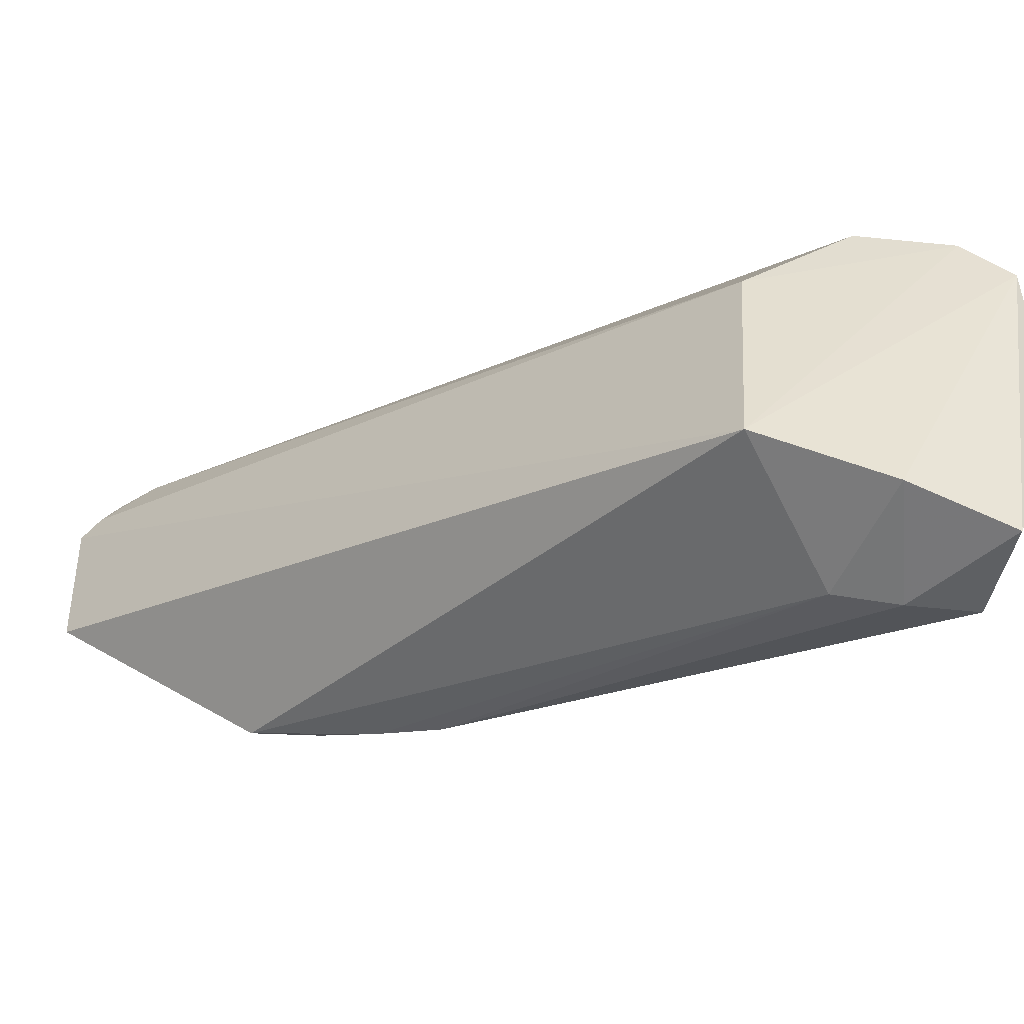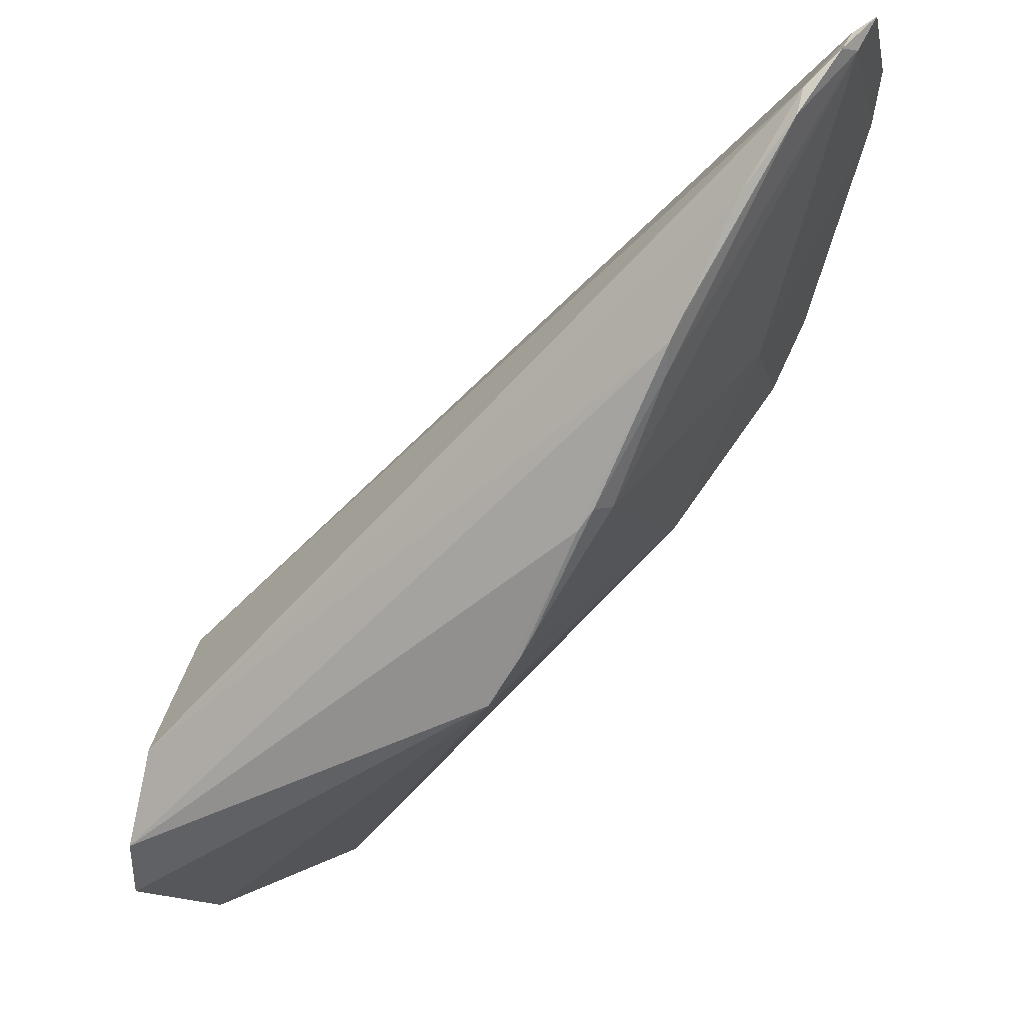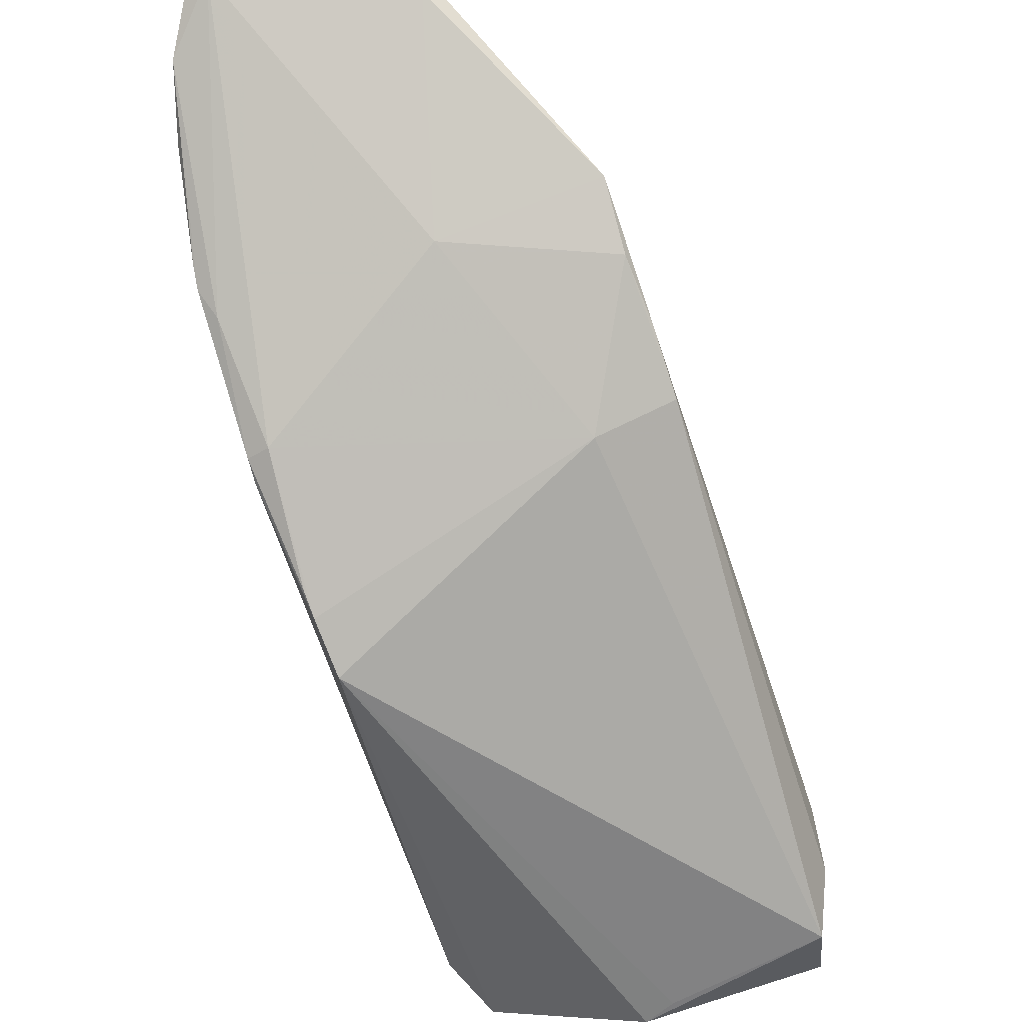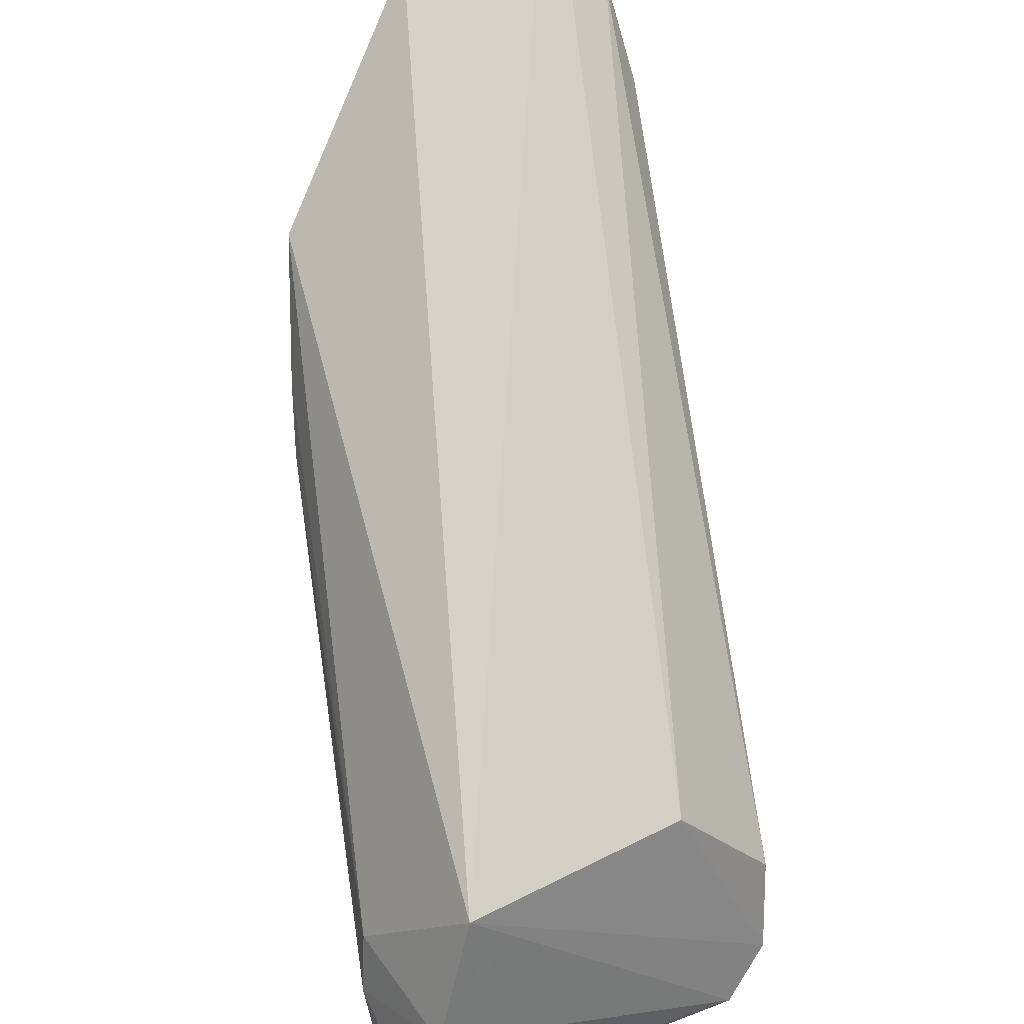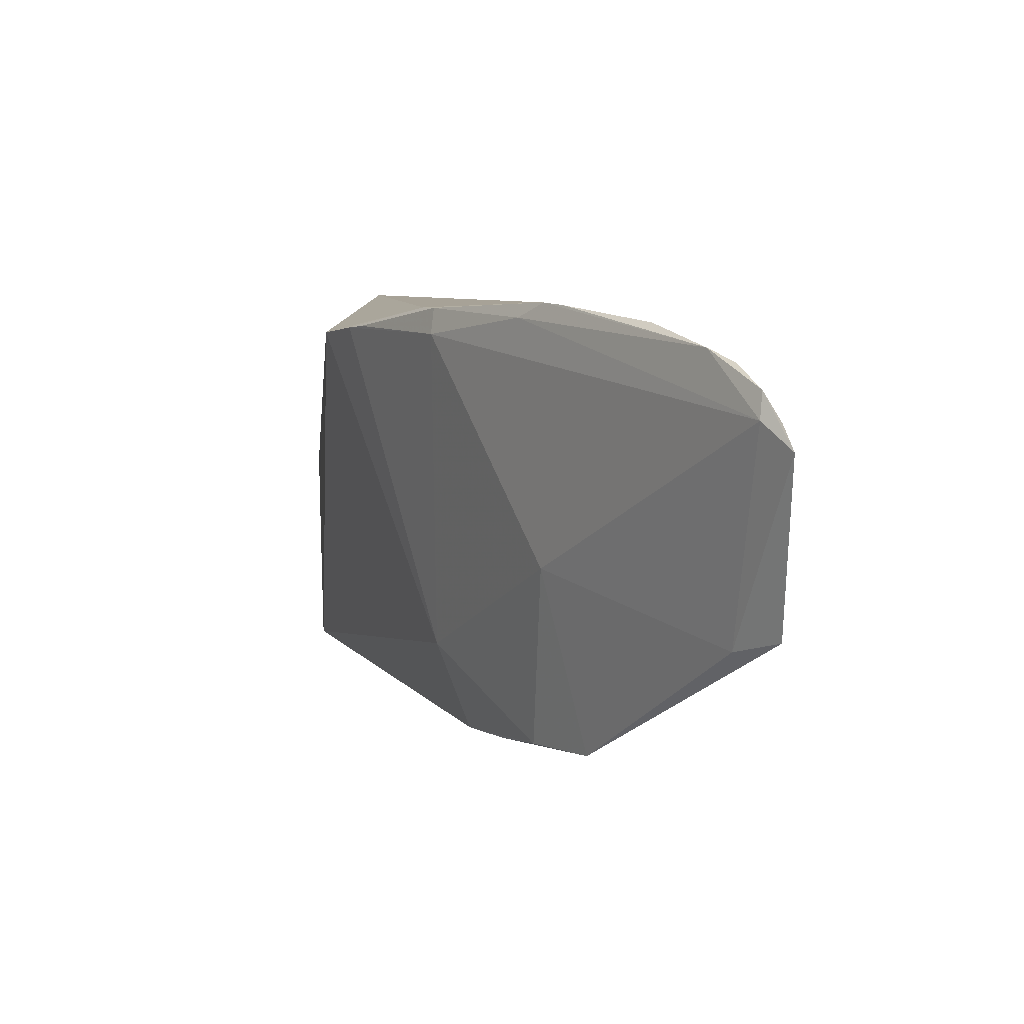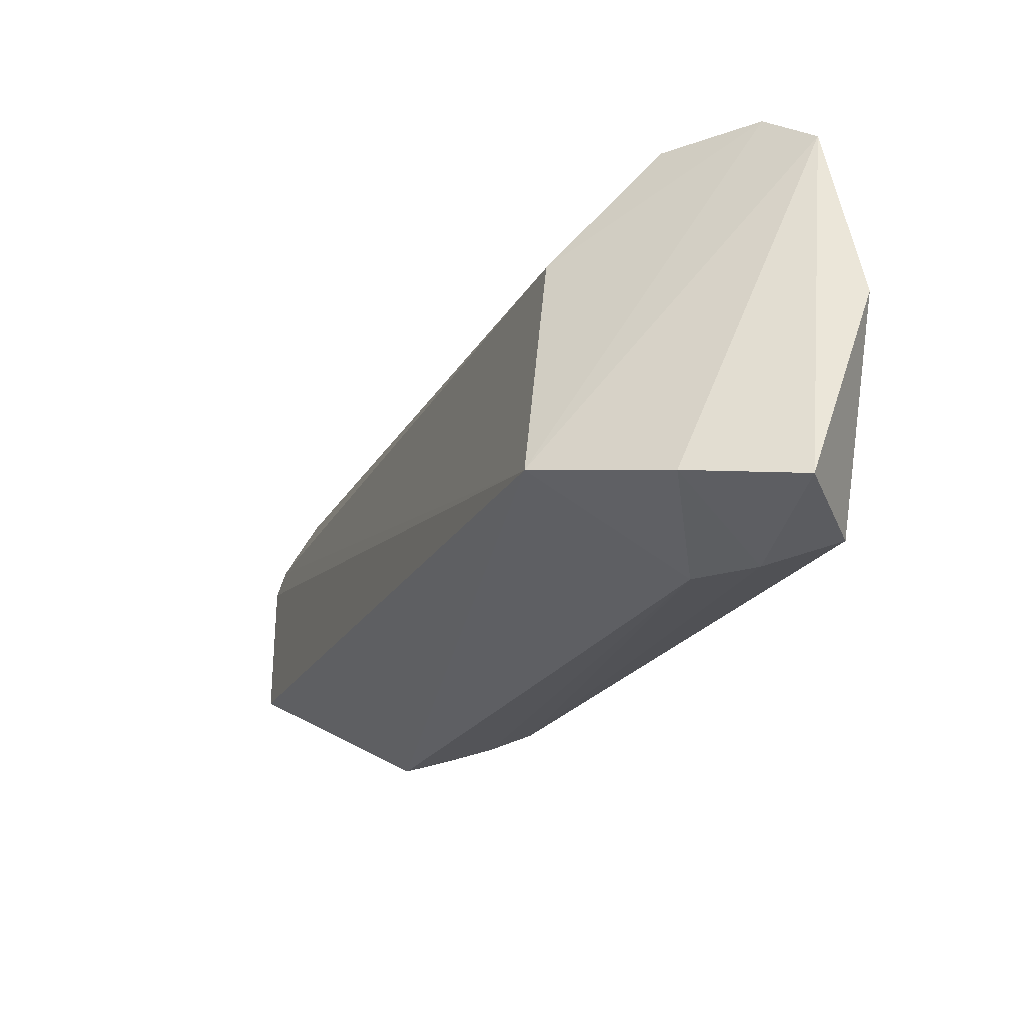
<metadata>
{"format":"obj","ext":"obj","renderer":"f3d","projection":"perspective","resolution":1024,"background":"white","views":[{"elev":-51.0,"azim":74.4,"up":"+Y"},{"elev":-5.0,"azim":-167.8,"up":"+Z"},{"elev":-31.6,"azim":-90.5,"up":"+Z"},{"elev":43.6,"azim":57.8,"up":"+Z"},{"elev":23.9,"azim":-66.4,"up":"+Y"},{"elev":-40.5,"azim":105.7,"up":"+Y"}]}
</metadata>
<code>
v -0.2933 -0.133 0.2132
v -0.2958 -0.1386 0.1846
v -0.2886 -0.03382 0.1875
v -0.4864 0.03375 0.3757
v -0.4668 -0.07349 0.3299
v -0.3001 -0.05604 0.2432
v -0.2858 -0.04626 0.1747
v -0.3282 -0.1346 0.2183
v -0.2949 -0.03047 0.2132
v -0.2979 -0.1208 0.2482
v -0.3934 -0.006151 0.2244
v -0.3229 -0.1358 0.1825
v -0.3242 -0.1378 0.2018
v -0.4453 0.03053 0.3091
v -0.4775 0.03549 0.3668
v -0.4939 0.02412 0.3856
v -0.4311 -0.07139 0.2739
v -0.2955 -0.08899 0.1682
v -0.4336 -0.09245 0.2841
v -0.4204 0.01534 0.2662
v -0.4882 0.02786 0.3809
v -0.476 0.03722 0.3598
v -0.4922 -0.02071 0.3843
v -0.3017 -0.09617 0.1714
v -0.4454 -0.08634 0.2985
v -0.4284 0.01181 0.2721
v -0.4626 0.03601 0.3423
v -0.4887 -0.02688 0.3722
v -0.4574 -0.07884 0.3122
v -0.407 0.002618 0.242
v -0.4246 0.01724 0.2711
v -0.4435 0.02519 0.3018
v -0.4895 0.02812 0.3765
v -0.4487 0.03185 0.3153
v -0.4593 -0.03038 0.3147
v -0.403 9.095e-05 0.2364
f 7 1 2
f 9 6 3
f 10 1 7
f 10 7 3
f 10 3 6
f 10 8 1
f 10 5 8
f 11 3 7
f 13 2 1
f 13 1 8
f 13 12 2
f 14 9 3
f 15 6 9
f 17 11 12
f 18 11 7
f 18 7 2
f 18 2 12
f 19 13 8
f 19 12 13
f 19 17 12
f 20 14 3
f 20 3 11
f 21 15 4
f 21 6 15
f 21 4 16
f 21 16 10
f 21 10 6
f 22 4 15
f 23 5 10
f 23 10 16
f 24 18 12
f 24 12 11
f 24 11 18
f 25 19 8
f 25 8 5
f 27 22 15
f 27 15 9
f 28 23 16
f 28 5 23
f 29 25 5
f 29 17 19
f 29 19 25
f 31 14 20
f 31 30 26
f 32 22 14
f 32 31 26
f 32 14 31
f 33 16 4
f 33 4 22
f 33 32 26
f 33 22 32
f 33 28 16
f 34 27 9
f 34 9 14
f 34 14 22
f 34 22 27
f 35 26 17
f 35 17 29
f 35 33 26
f 35 28 33
f 35 29 5
f 35 5 28
f 36 20 11
f 36 11 17
f 36 17 26
f 36 26 30
f 36 31 20
f 36 30 31

</code>
